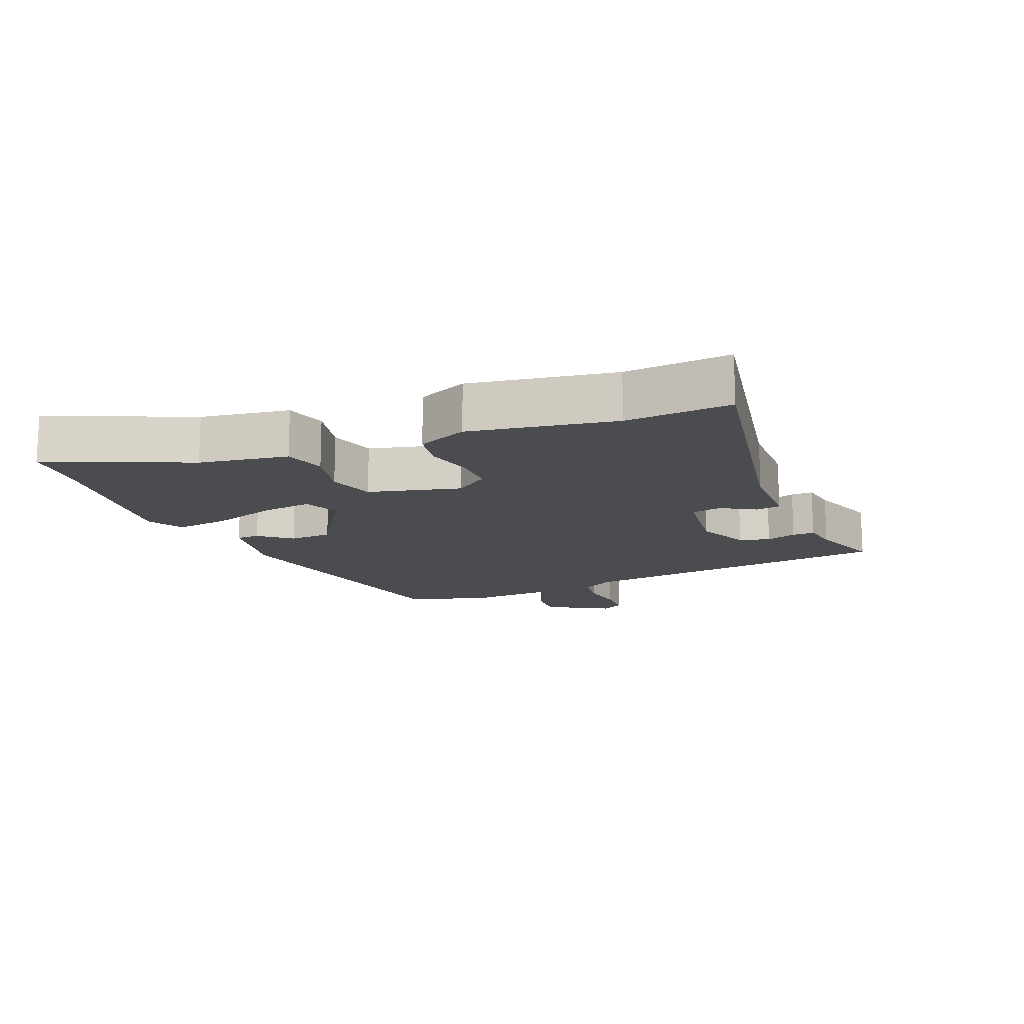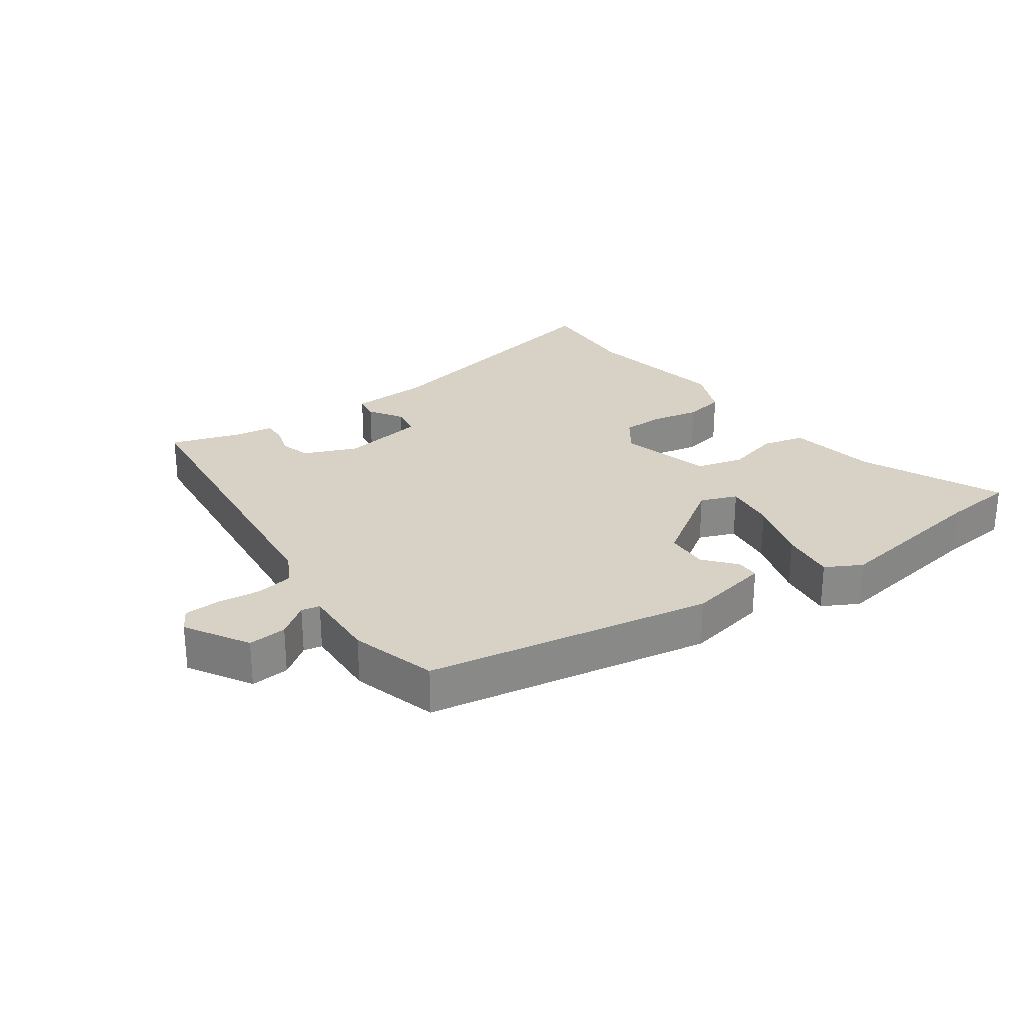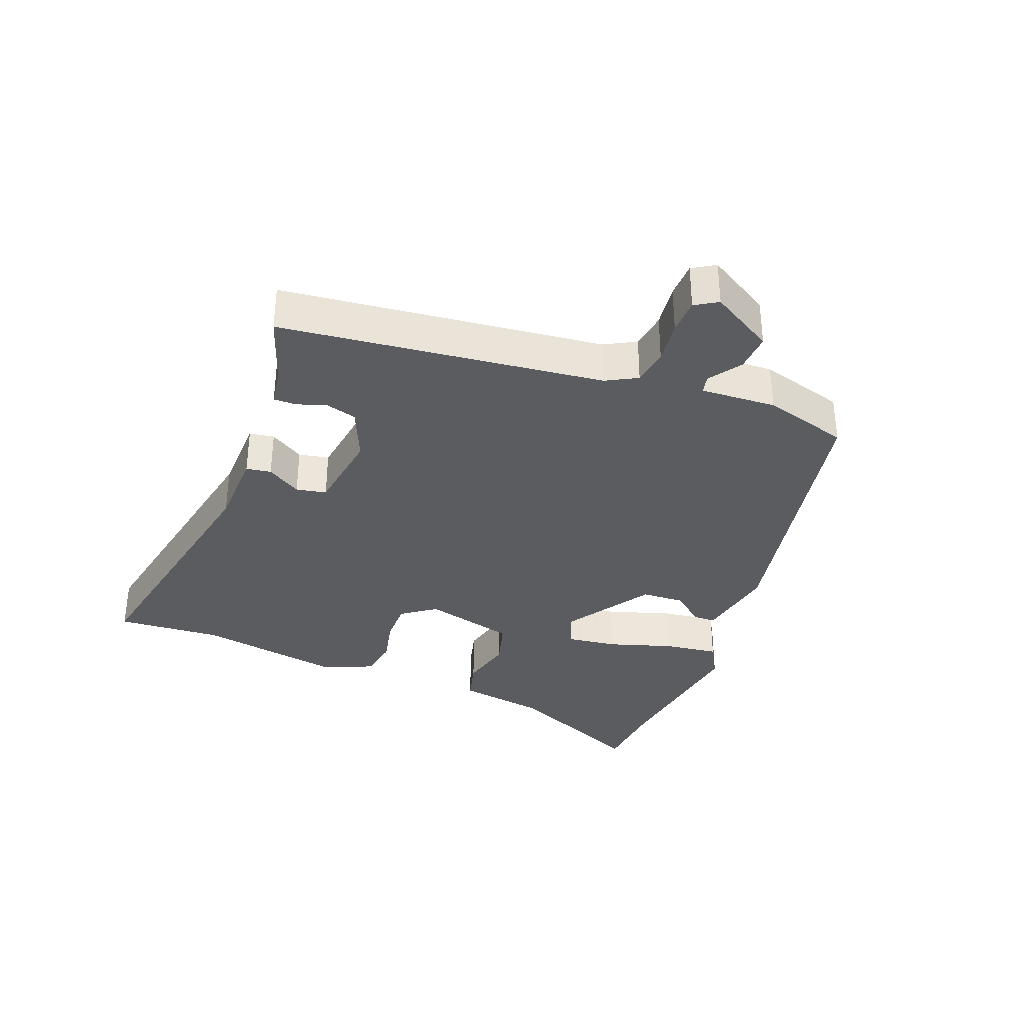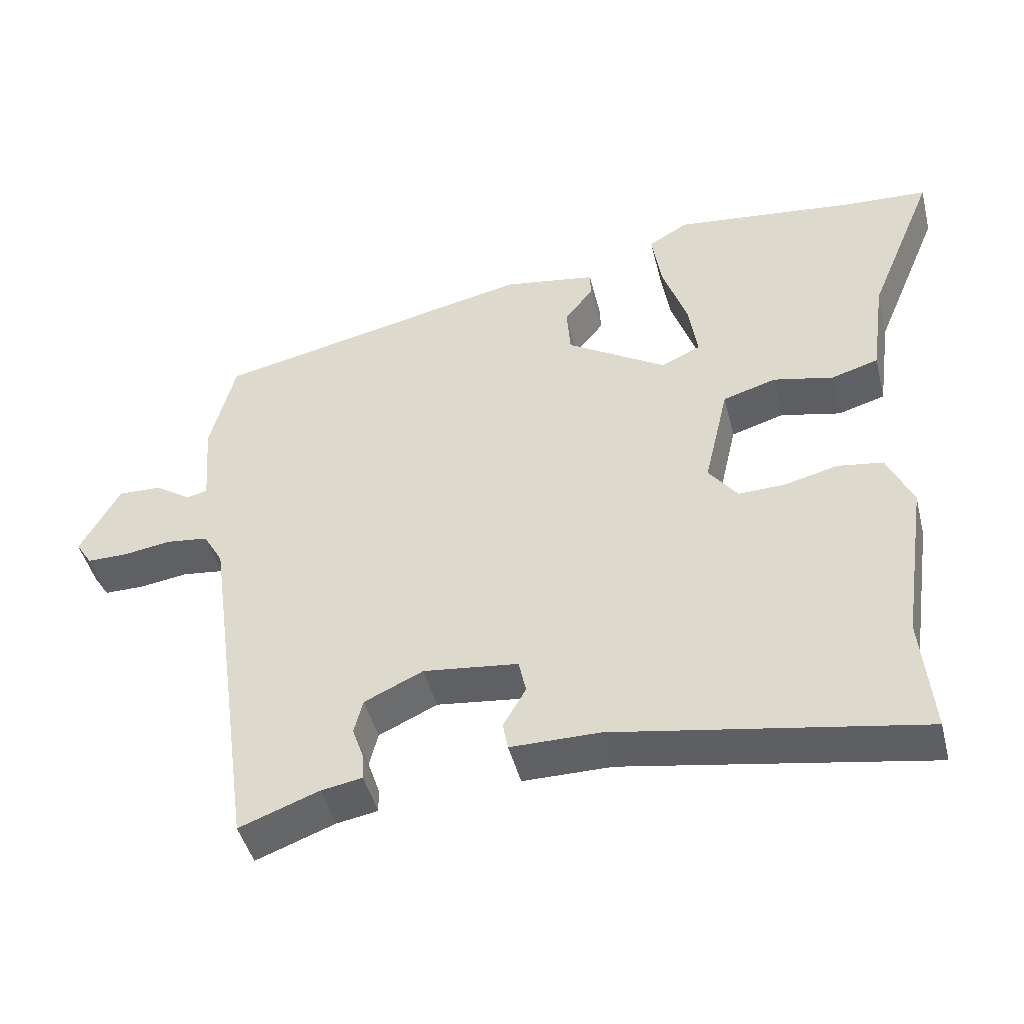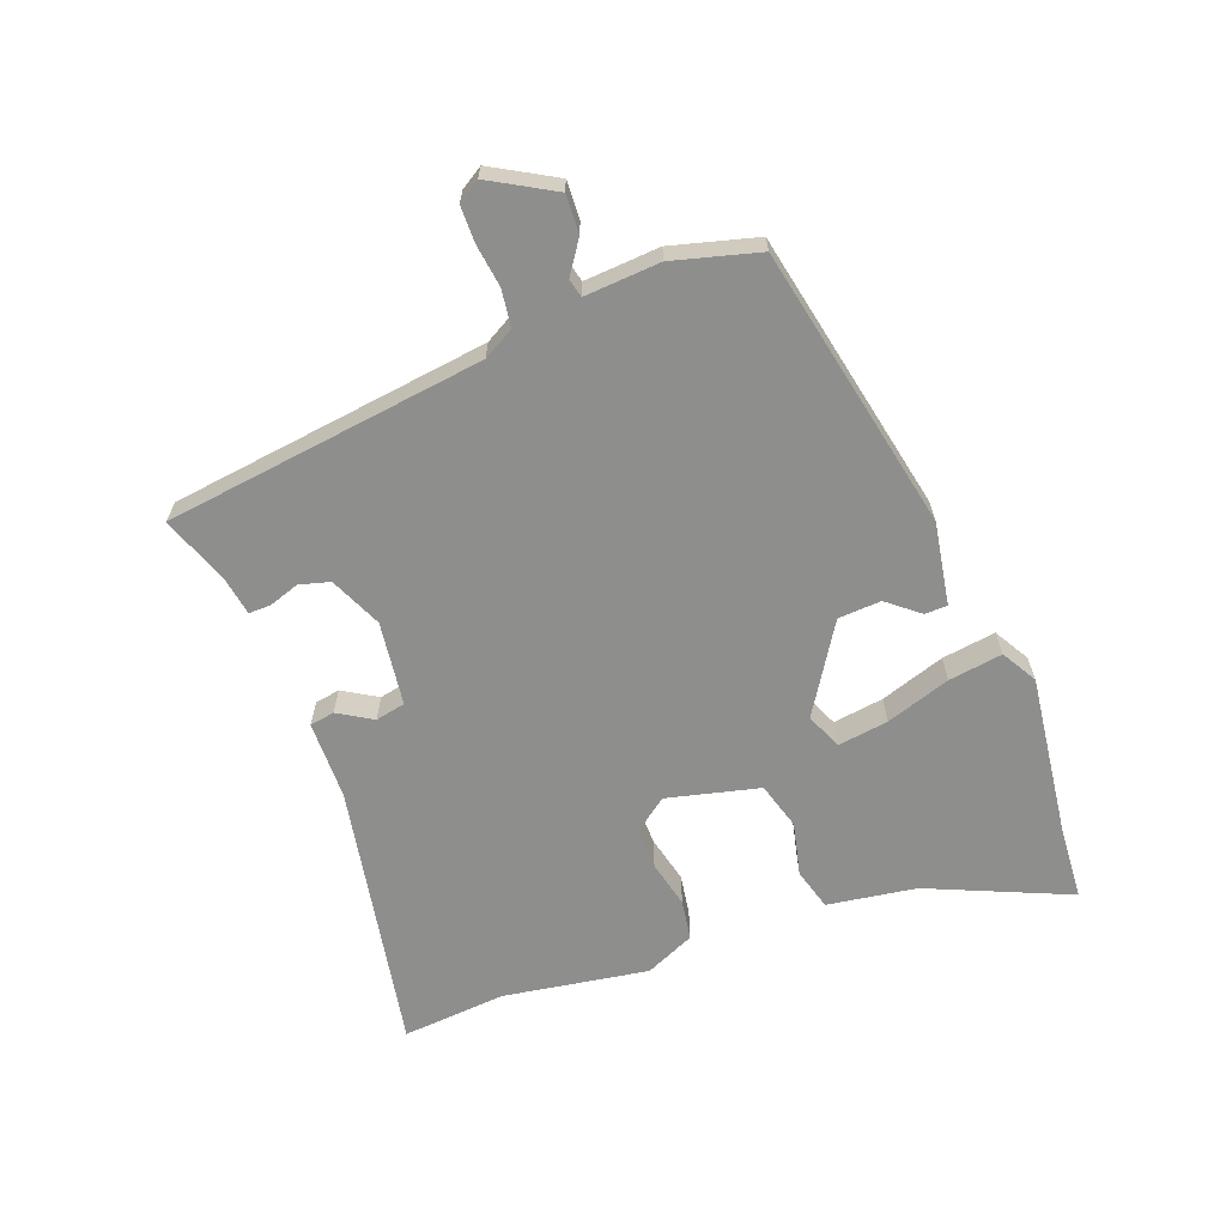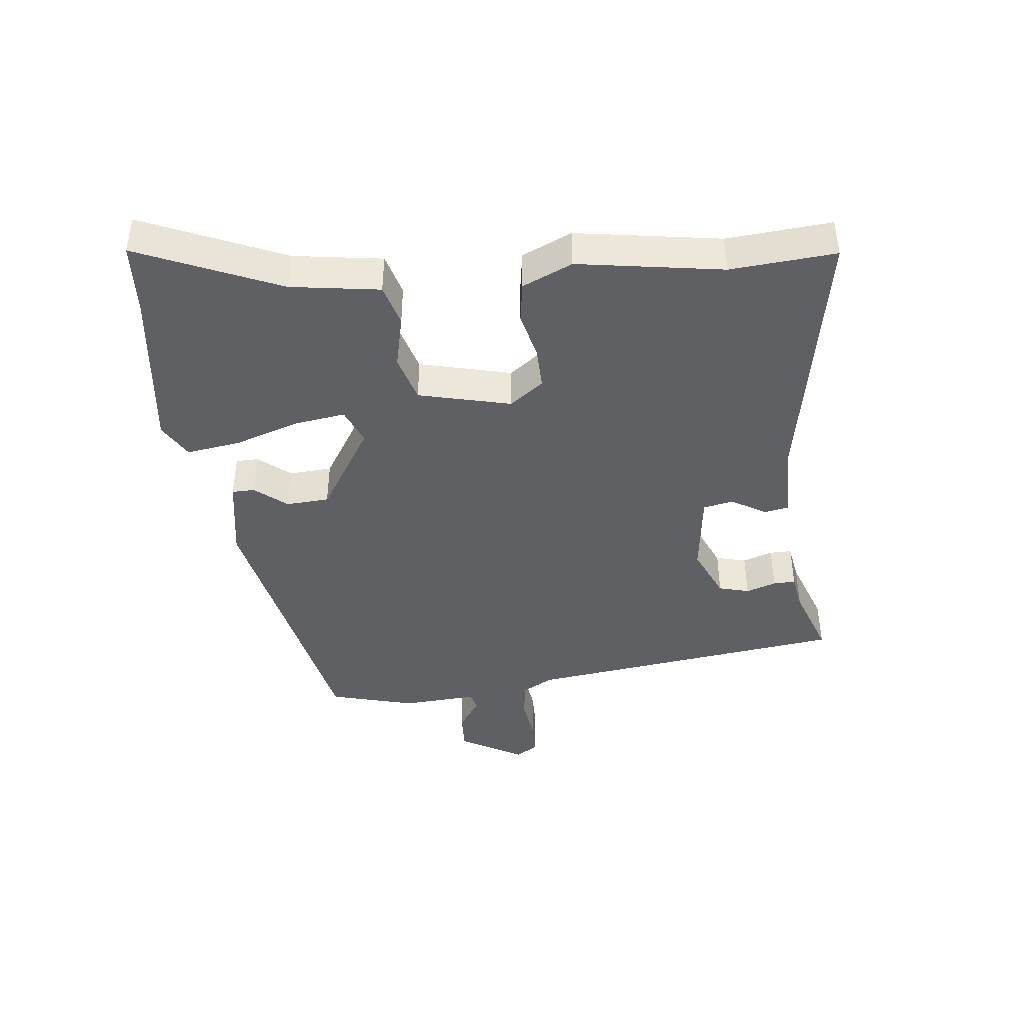
<metadata>
{"format":"obj","ext":"obj","renderer":"f3d","projection":"perspective","resolution":1024,"background":"white","views":[{"elev":-14.7,"azim":111.3,"up":"+Y"},{"elev":27.4,"azim":-37.5,"up":"+Y"},{"elev":-34.5,"azim":-112.6,"up":"+Y"},{"elev":-45.3,"azim":14.0,"up":"+Z"},{"elev":-64.9,"azim":-70.1,"up":"+Y"},{"elev":-42.5,"azim":95.7,"up":"+Y"}]}
</metadata>
<code>
v 0.498 0.07 0.5
v 0.609 0.07 0.494
v 0.518 0.07 0.276
v 0.499 0.07 0.139
v 0.435 0.07 0.12
v 0.353 0.07 0.138
v 0.281 0.07 0.116
v 0.248 0.07 -0.026
v 0.287 0.07 -0.077
v 0.351 0.07 -0.075
v 0.423 0.07 -0.057
v 0.485 0.07 -0.066
v 0.52 0.07 -0.142
v 0.487 0.07 -0.365
v 0.502 0.07 -0.526
v 0.087 0.07 -0.455
v -0.034 0.07 -0.455
v -0.041 0.07 -0.417
v -0.01 0.07 -0.364
v -0.02 0.07 -0.318
v -0.149 0.07 -0.303
v -0.229 0.07 -0.34
v -0.241 0.07 -0.387
v -0.225 0.07 -0.433
v -0.224 0.07 -0.467
v -0.28 0.07 -0.477
v -0.388 0.07 -0.517
v -0.457 0.07 -0.025
v -0.484 0.07 0.022
v -0.541 0.07 0.029
v -0.607 0.07 0.019
v -0.662 0.07 0.019
v -0.684 0.07 0.053
v -0.63 0.07 0.151
v -0.571 0.07 0.149
v -0.521 0.07 0.116
v -0.493 0.07 0.123
v -0.502 0.07 0.239
v -0.468 0.07 0.371
v -0.033 0.07 0.466
v 0.094 0.07 0.446
v 0.095 0.07 0.411
v 0.056 0.07 0.362
v 0.061 0.07 0.296
v 0.196 0.07 0.213
v 0.251 0.07 0.237
v 0.239 0.07 0.315
v 0.205 0.07 0.414
v 0.192 0.07 0.497
v 0.246 0.07 0.529
v 0.498 0 0.5
v 0.609 0 0.494
v 0.518 0 0.276
v 0.499 0 0.139
v 0.435 0 0.12
v 0.353 0 0.138
v 0.281 0 0.116
v 0.248 0 -0.026
v 0.287 0 -0.077
v 0.351 0 -0.075
v 0.423 0 -0.057
v 0.485 0 -0.066
v 0.52 0 -0.142
v 0.487 0 -0.365
v 0.502 0 -0.526
v 0.087 0 -0.455
v -0.034 0 -0.455
v -0.041 0 -0.417
v -0.01 0 -0.364
v -0.02 0 -0.318
v -0.149 0 -0.303
v -0.229 0 -0.34
v -0.241 0 -0.387
v -0.225 0 -0.433
v -0.224 0 -0.467
v -0.28 0 -0.477
v -0.388 0 -0.517
v -0.457 0 -0.025
v -0.484 0 0.022
v -0.541 0 0.029
v -0.607 0 0.019
v -0.662 0 0.019
v -0.684 0 0.053
v -0.63 0 0.151
v -0.571 0 0.149
v -0.521 0 0.116
v -0.493 0 0.123
v -0.502 0 0.239
v -0.468 0 0.371
v -0.033 0 0.466
v 0.094 0 0.446
v 0.095 0 0.411
v 0.056 0 0.362
v 0.061 0 0.296
v 0.196 0 0.213
v 0.251 0 0.237
v 0.239 0 0.315
v 0.205 0 0.414
v 0.192 0 0.497
v 0.246 0 0.529
f 47 48 49 50
f 46 47 50 1
f 40 41 42 43
f 40 43 44
f 37 38 39 40
f 37 40 44
f 33 34 35 36
f 33 36 37
f 30 31 32 33
f 29 30 33 37
f 28 29 37 44
f 26 27 28
f 23 24 25 26
f 22 23 26 28
f 21 22 28 44
f 16 17 18 19
f 14 15 16 19
f 14 19 20
f 10 11 12 13
f 9 10 13 14
f 8 9 14 20
f 3 4 5 6
f 3 6 7
f 46 1 2 3
f 45 46 3 7
f 20 21 44 45
f 7 8 20 45
f 100 99 98 97
f 51 100 97 96
f 93 92 91 90
f 94 93 90
f 90 89 88 87
f 94 90 87
f 86 85 84 83
f 87 86 83
f 83 82 81 80
f 87 83 80 79
f 94 87 79 78
f 78 77 76
f 76 75 74 73
f 78 76 73 72
f 94 78 72 71
f 69 68 67 66
f 69 66 65 64
f 70 69 64
f 63 62 61 60
f 64 63 60 59
f 70 64 59 58
f 56 55 54 53
f 57 56 53
f 53 52 51 96
f 57 53 96 95
f 95 94 71 70
f 95 70 58 57
f 1 51 52 2
f 2 52 53 3
f 3 53 54 4
f 4 54 55 5
f 5 55 56 6
f 6 56 57 7
f 7 57 58 8
f 8 58 59 9
f 9 59 60 10
f 10 60 61 11
f 11 61 62 12
f 12 62 63 13
f 13 63 64 14
f 14 64 65 15
f 15 65 66 16
f 16 66 67 17
f 17 67 68 18
f 18 68 69 19
f 19 69 70 20
f 20 70 71 21
f 21 71 72 22
f 22 72 73 23
f 23 73 74 24
f 24 74 75 25
f 25 75 76 26
f 26 76 77 27
f 27 77 78 28
f 28 78 79 29
f 29 79 80 30
f 30 80 81 31
f 31 81 82 32
f 32 82 83 33
f 33 83 84 34
f 34 84 85 35
f 35 85 86 36
f 36 86 87 37
f 37 87 88 38
f 38 88 89 39
f 39 89 90 40
f 40 90 91 41
f 41 91 92 42
f 42 92 93 43
f 43 93 94 44
f 44 94 95 45
f 45 95 96 46
f 46 96 97 47
f 47 97 98 48
f 48 98 99 49
f 49 99 100 50
f 50 100 51 1

</code>
